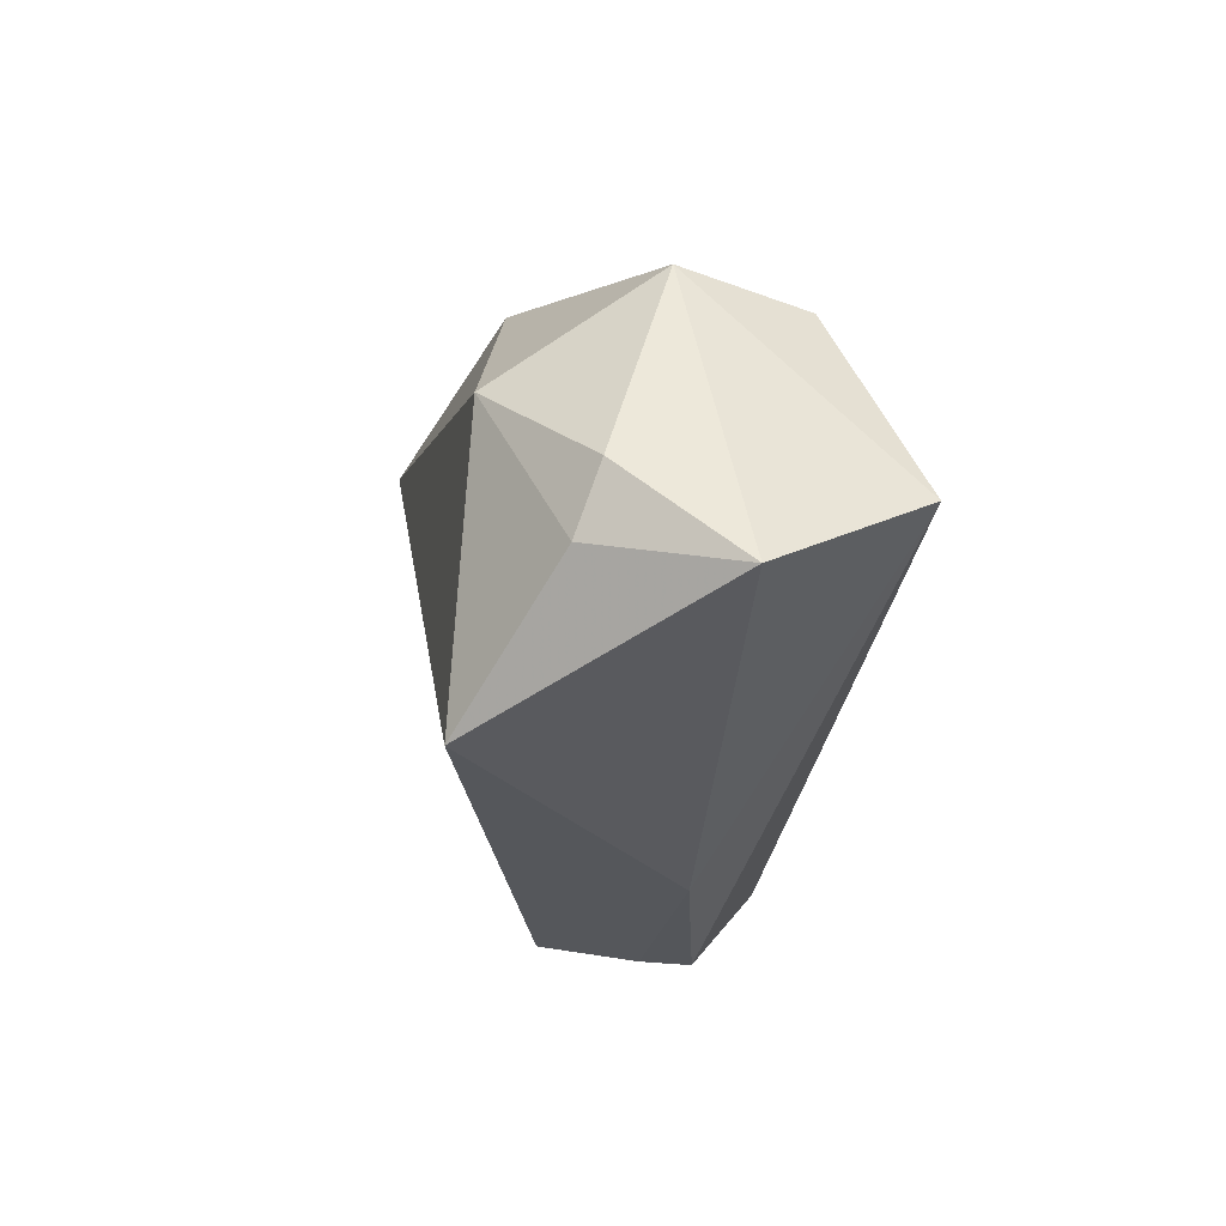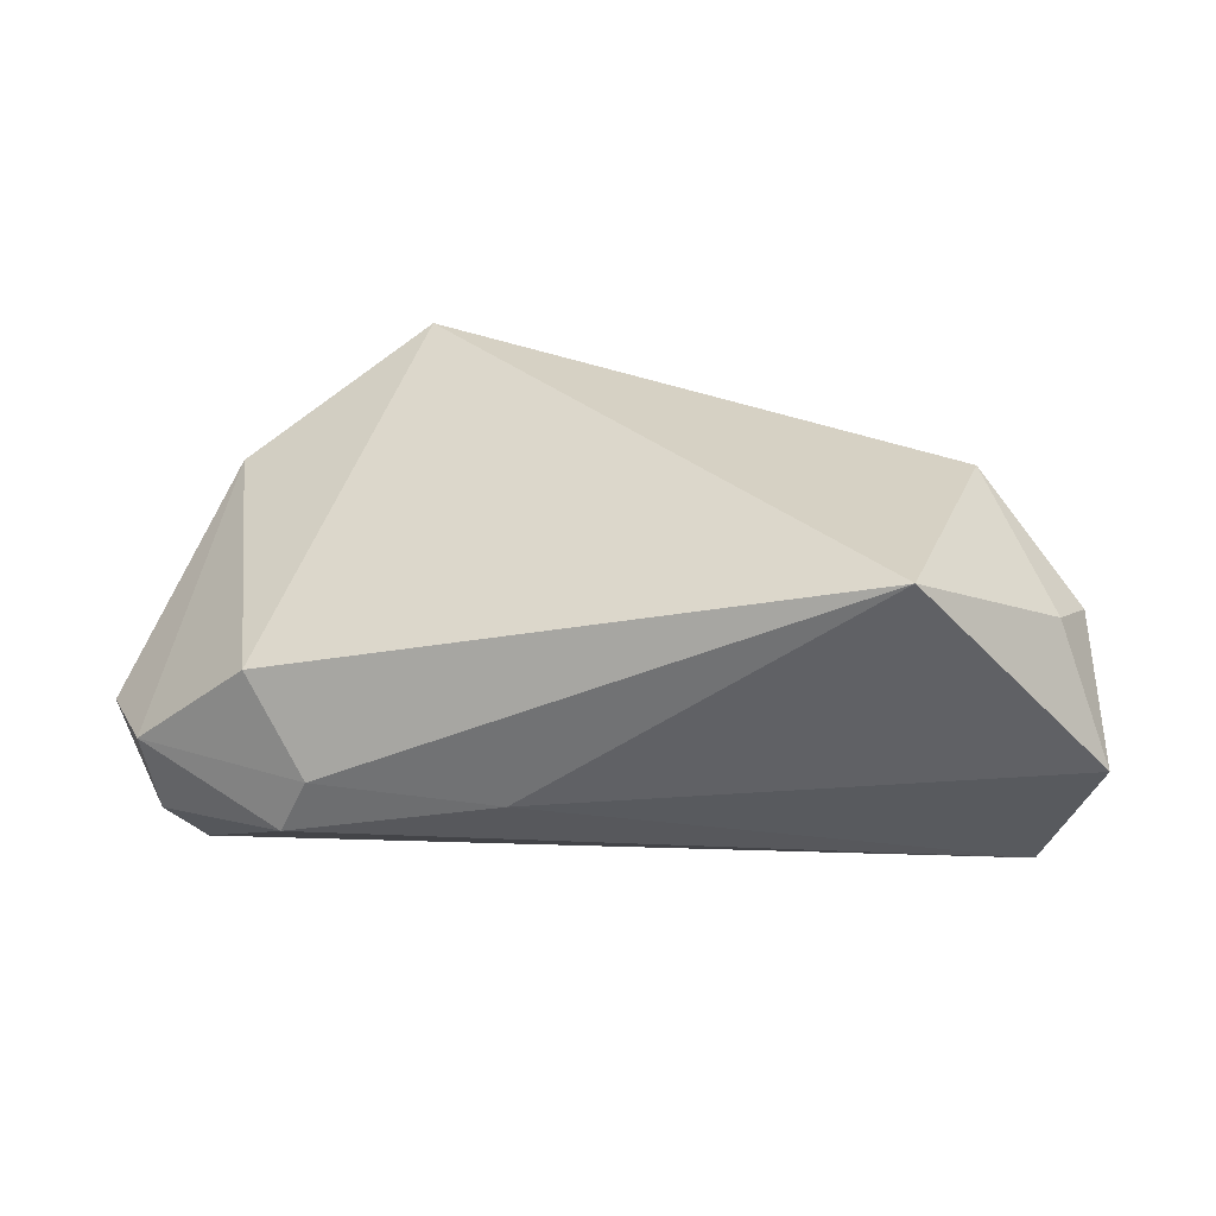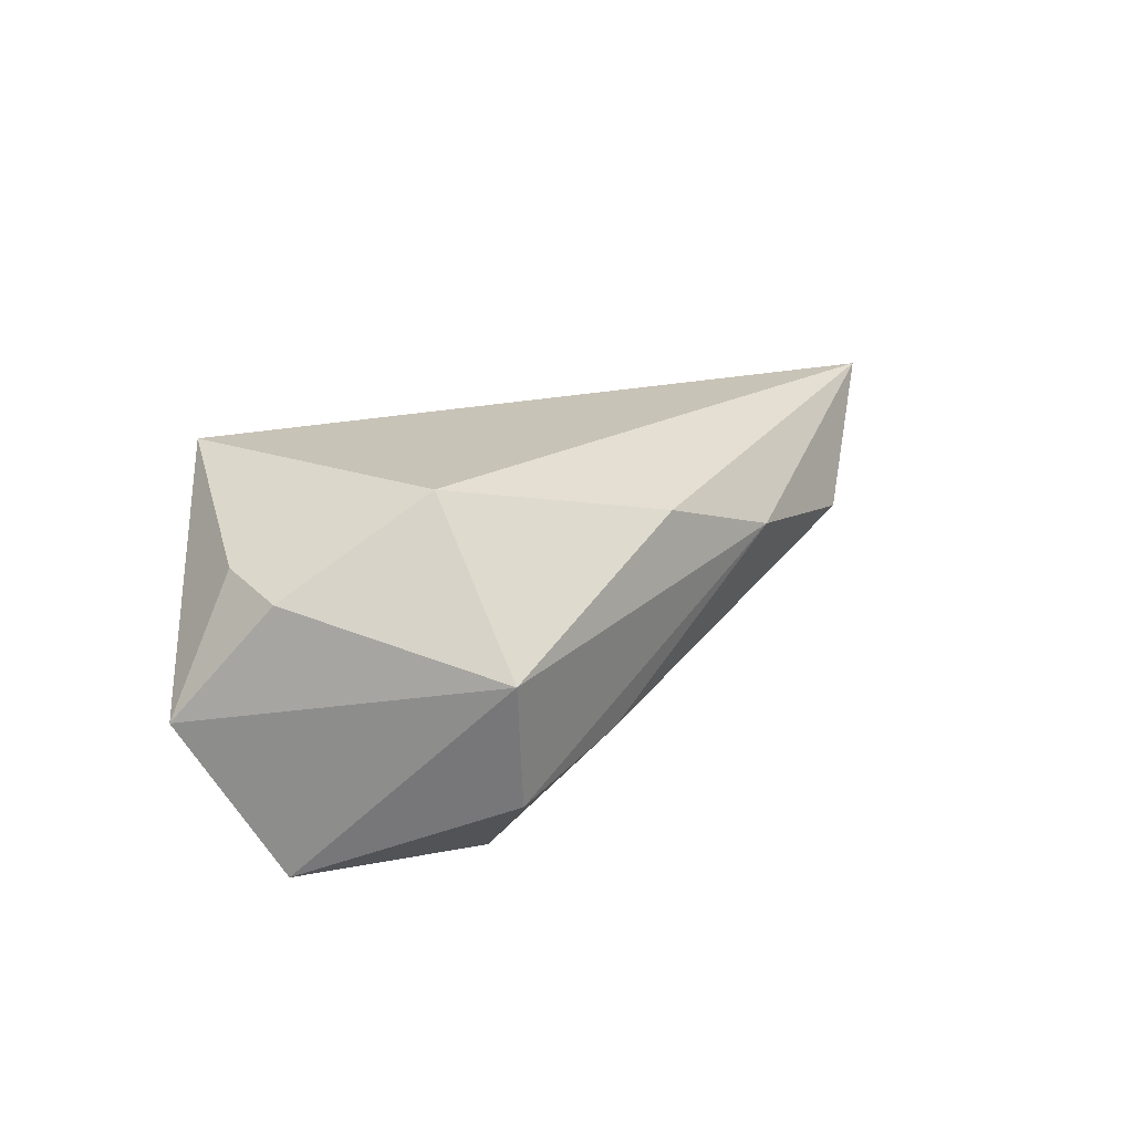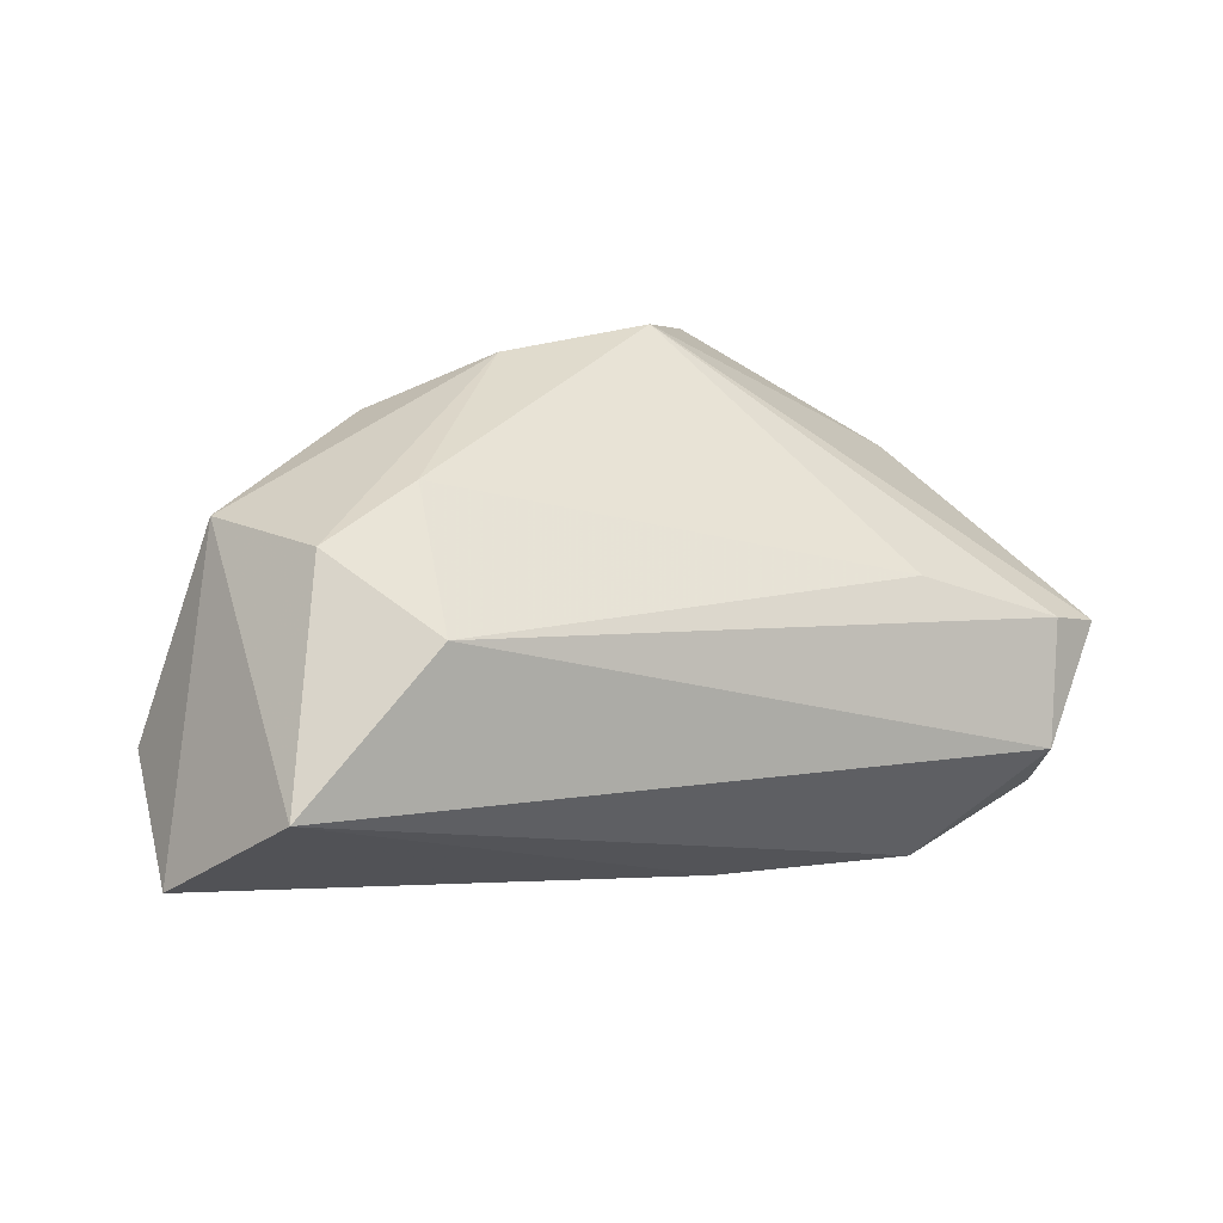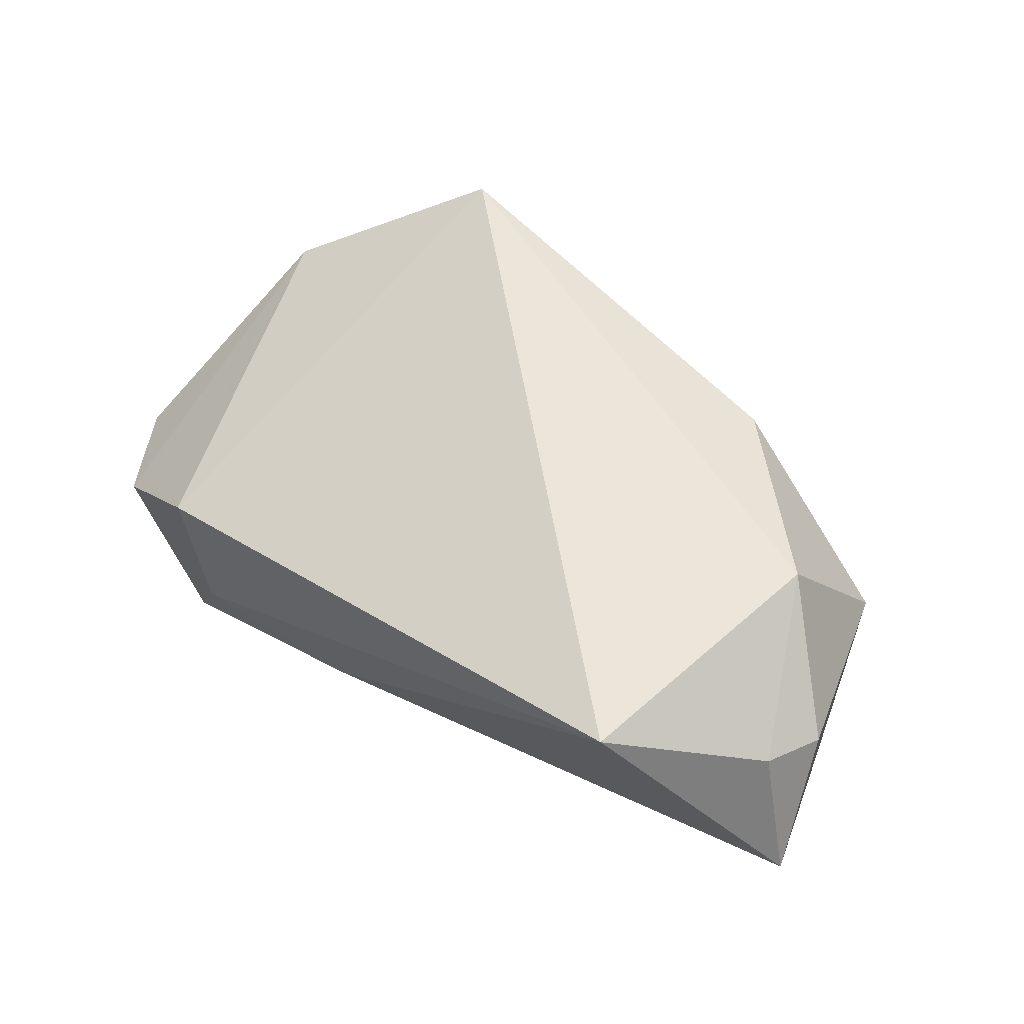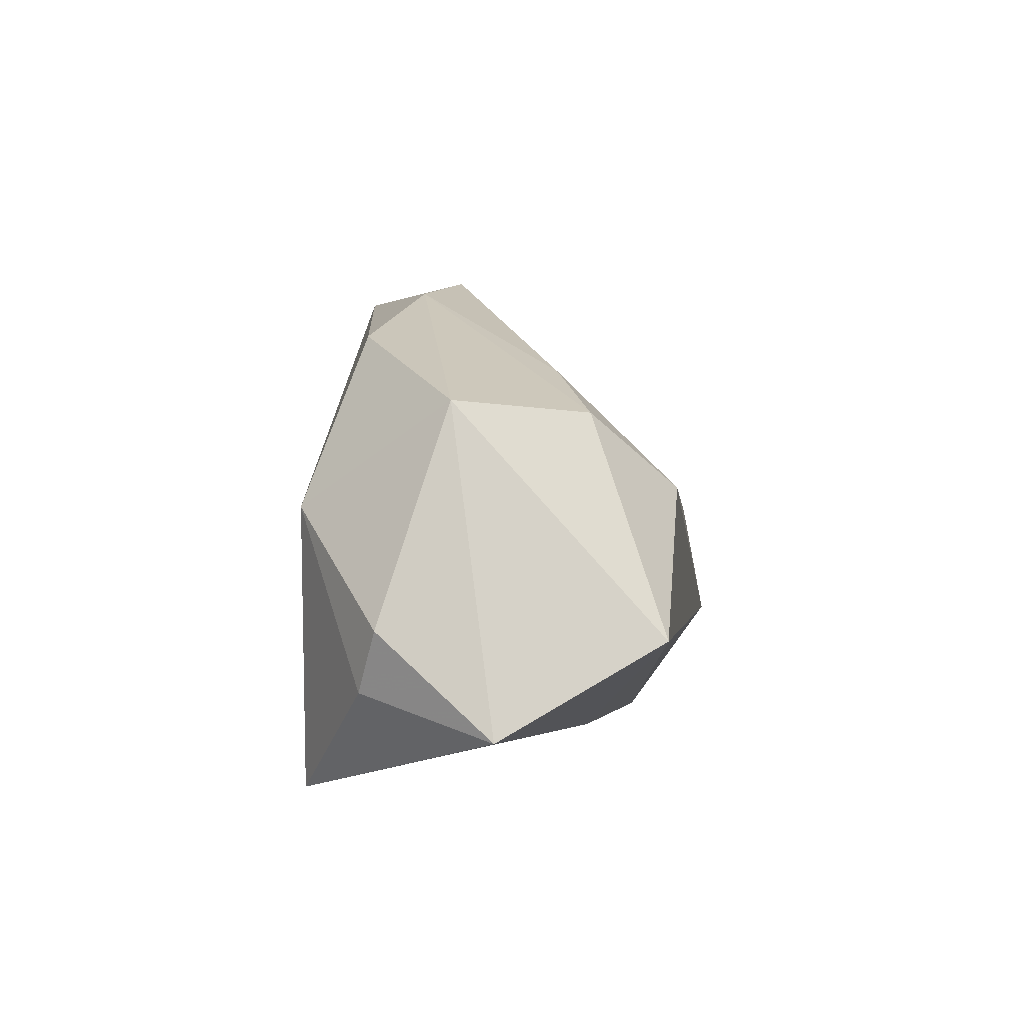
<metadata>
{"format":"obj","ext":"obj","renderer":"f3d","projection":"perspective","resolution":1024,"background":"white","views":[{"elev":-25.7,"azim":82.4,"up":"+Y"},{"elev":26.8,"azim":6.3,"up":"+Z"},{"elev":15.1,"azim":113.2,"up":"+Z"},{"elev":11.3,"azim":147.8,"up":"+Y"},{"elev":57.3,"azim":34.6,"up":"+Z"},{"elev":3.0,"azim":97.6,"up":"+Y"}]}
</metadata>
<code>
v -0.01397 0.0381 0.009912
v 0.04265 0.006925 0.02129
v -0.02983 0.03573 0.02658
v -0.03435 -0.02998 -0.006975
v 0.04939 0.02023 0.001148
v 0.04433 0.0187 -0.01525
v -0.05303 0.01973 0.01208
v 0.02912 0.02403 -0.009487
v 0.03417 0.009225 -0.0253
v 0.05576 -0.007104 0.009319
v -0.05487 0.001601 -0.02208
v 0.05911 -0.01966 -0.005469
v 0.0522 -0.01503 0.012
v 0.03476 -0.02998 0.02277
v 0.02331 0.02887 0.01665
v -0.05511 -0.02078 -0.01739
v -0.03456 0.008572 -0.0197
v -0.06321 -0.0001601 -0.01959
v -0.038 -0.02903 -0.01446
v -0.01083 -0.02832 -0.009711
v 0.0528 -0.008131 -0.0253
v -0.06403 -0.008534 -0.009472
v -0.05707 -0.02171 -0.007131
v -0.0516 -0.0144 -0.0253
v -0.06272 0.002706 -0.01181
v 0.006748 0.03543 0.01189
v -0.04197 -0.02607 0.005521
f 12 21 5
f 3 27 14
f 7 27 3
f 18 7 1
f 1 7 3
f 12 5 10
f 20 21 12
f 20 19 21
f 12 14 20
f 4 14 27
f 4 20 14
f 19 20 4
f 21 19 24
f 26 1 3
f 6 5 21
f 6 26 5
f 13 14 12
f 12 10 13
f 2 10 5
f 3 14 2
f 14 13 2
f 2 13 10
f 25 7 18
f 18 22 25
f 25 22 7
f 27 7 23
f 7 22 23
f 23 4 27
f 19 4 23
f 11 24 18
f 18 1 11
f 1 17 11
f 9 6 21
f 9 11 17
f 21 24 9
f 24 11 9
f 15 26 3
f 3 2 15
f 5 26 15
f 15 2 5
f 16 23 22
f 16 22 18
f 18 24 16
f 16 24 19
f 19 23 16
f 6 9 8
f 1 26 8
f 26 6 8
f 8 17 1
f 8 9 17

</code>
